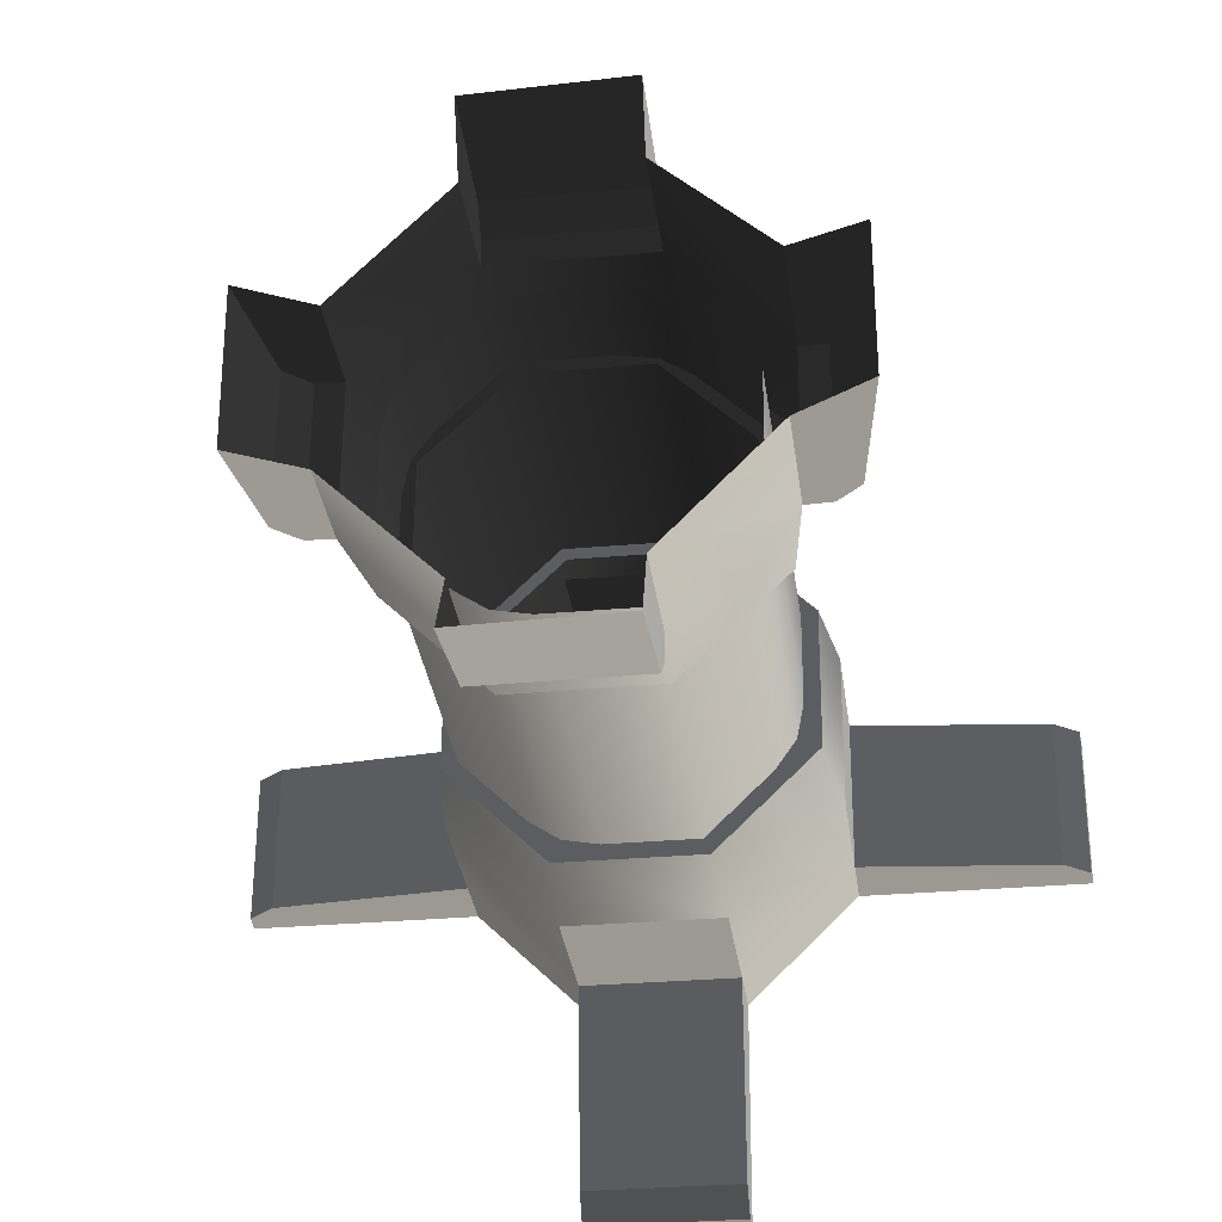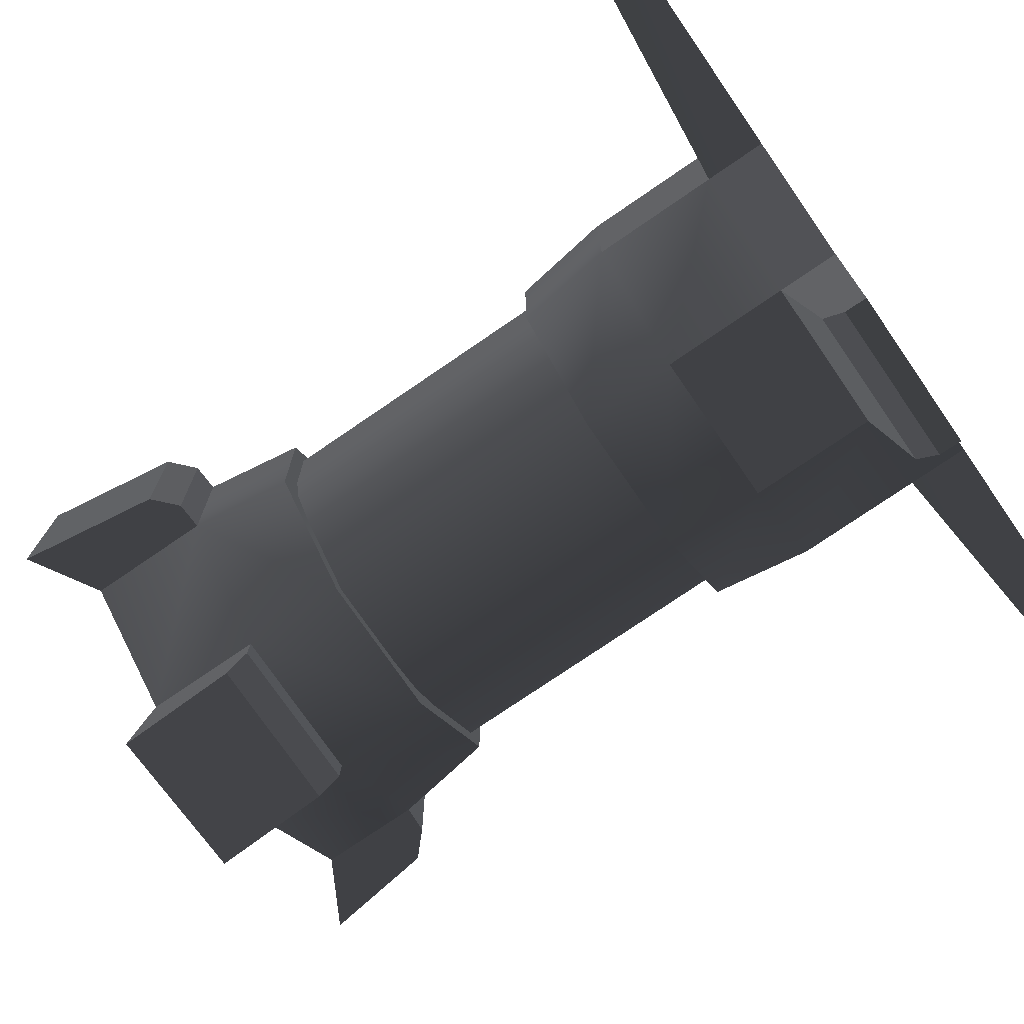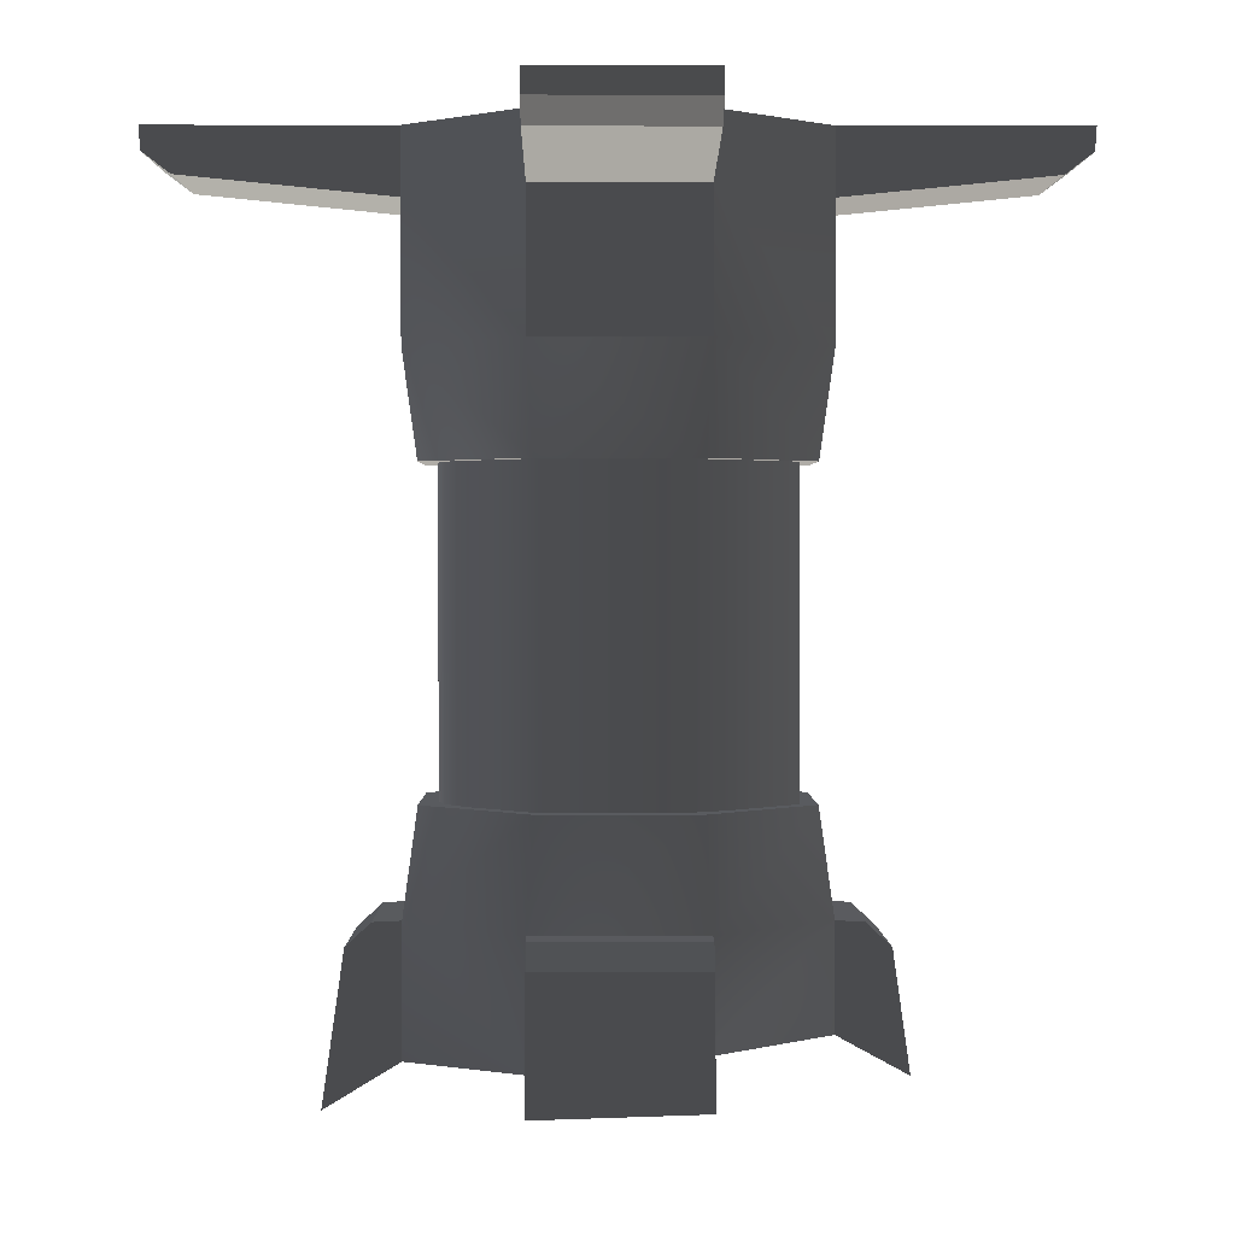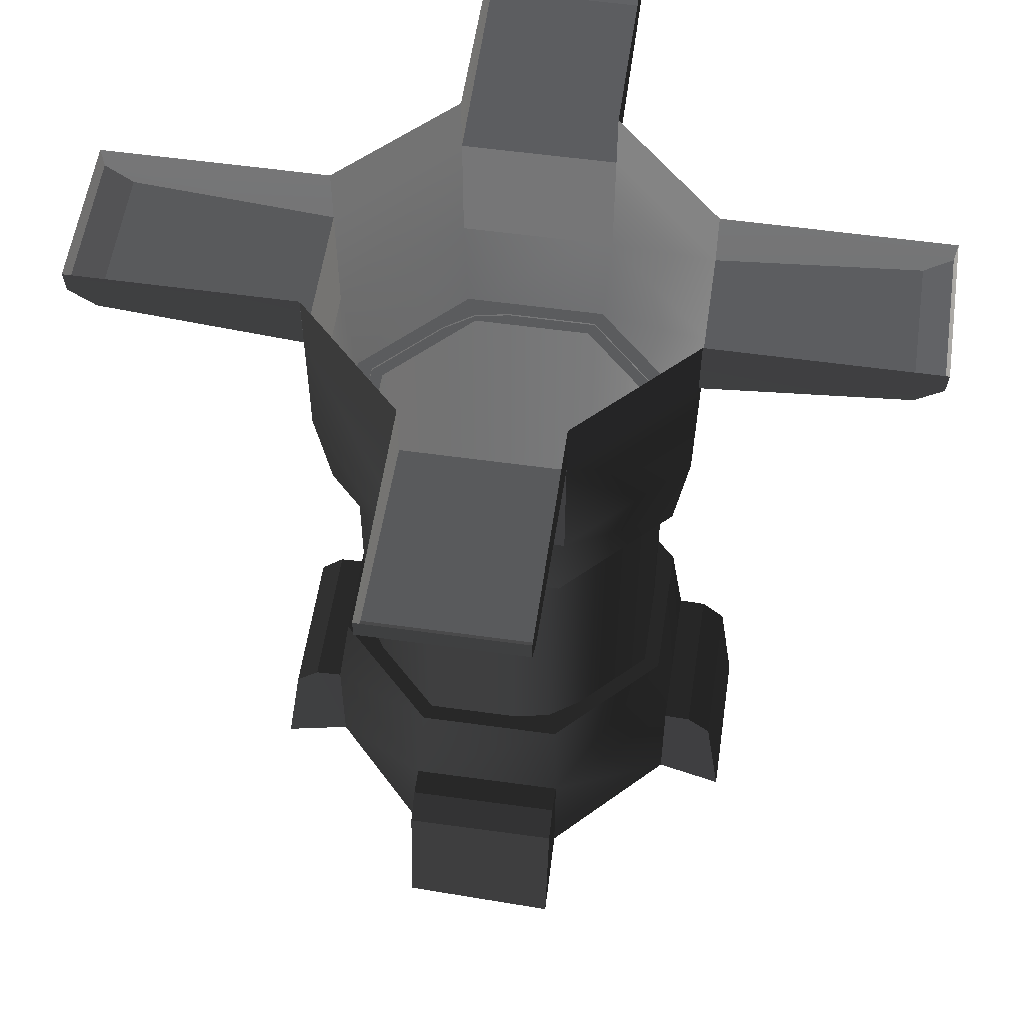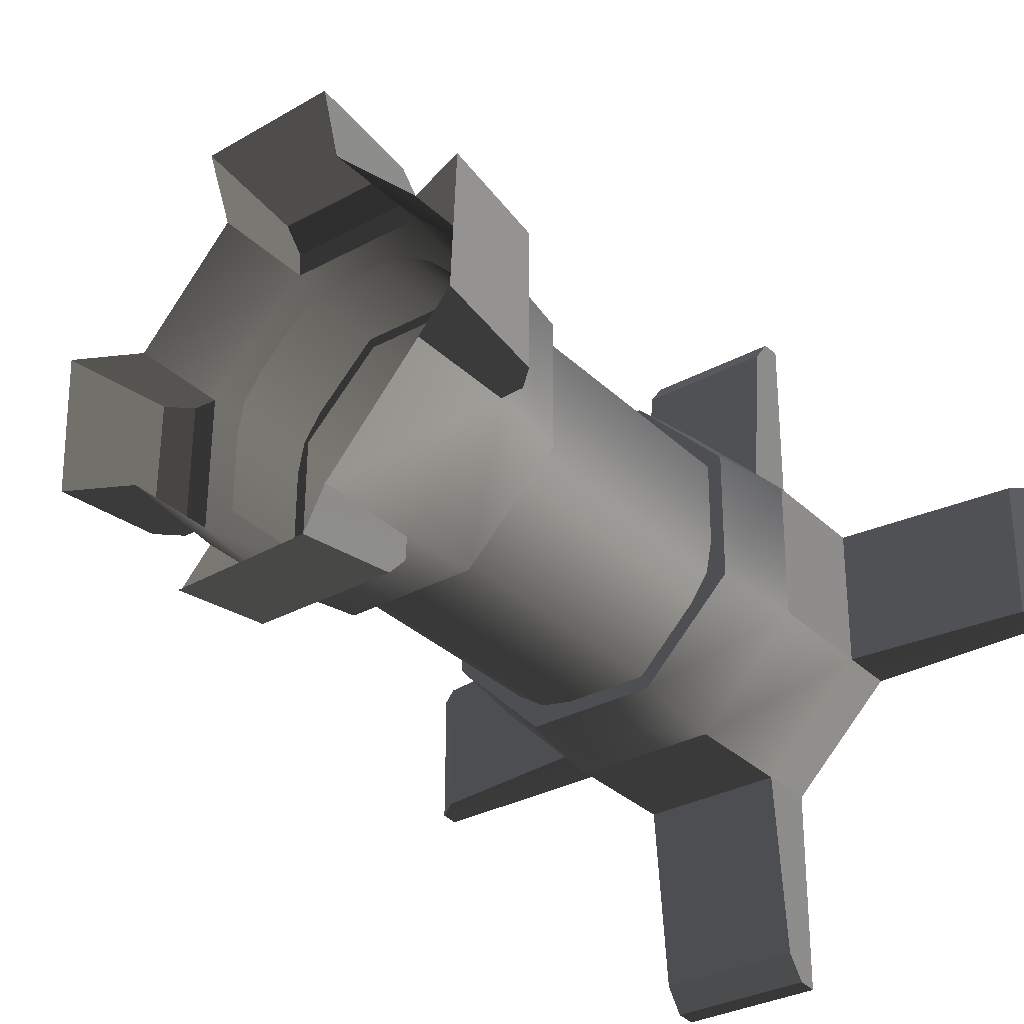
<metadata>
{"format":"obj","ext":"obj","renderer":"f3d","projection":"perspective","resolution":1024,"background":"white","views":[{"elev":-31.9,"azim":7.5,"up":"+Z"},{"elev":-75.0,"azim":124.5,"up":"+Z"},{"elev":1.2,"azim":179.8,"up":"+Y"},{"elev":56.3,"azim":98.6,"up":"+Y"},{"elev":-32.3,"azim":37.4,"up":"+Z"}]}
</metadata>
<code>
g
v 152.3 4.933 -230.1
v 152.4 4.319 -230.1
v 152.4 4.319 -229.2
v 152.3 4.933 -229.1
v 153 4.933 -228.5
v 153 4.319 -228.6
v 153.9 4.319 -228.6
v 154 4.933 -228.5
v 154.6 4.933 -229.2
v 154.5 4.319 -229.2
v 154.5 4.319 -230.1
v 154.6 4.934 -230.1
v 153.9 4.933 -230.8
v 153.9 4.319 -230.7
v 153 4.319 -230.7
v 153 4.933 -230.8
v 152.6 4.319 -229.2
v 152.4 4.319 -229.2
v 152.4 4.319 -230.1
v 152.6 4.319 -230
v 153.1 4.319 -228.7
v 153 4.319 -228.6
v 152.4 4.319 -229.2
v 152.6 4.319 -229.2
v 153.9 4.319 -228.7
v 153.9 4.319 -228.6
v 153 4.319 -228.6
v 153.1 4.319 -228.7
v 154.4 4.319 -229.3
v 154.5 4.319 -229.2
v 153.9 4.319 -228.6
v 153.9 4.319 -228.7
v 154.4 4.319 -230
v 154.5 4.319 -230.1
v 154.5 4.319 -229.2
v 154.4 4.319 -229.3
v 153.8 4.319 -230.5
v 153.9 4.319 -230.7
v 154.5 4.319 -230.1
v 154.4 4.319 -230
v 153.1 4.319 -230.5
v 153 4.319 -230.7
v 153.9 4.319 -230.7
v 153.8 4.319 -230.5
v 152.6 4.319 -230
v 152.4 4.319 -230.1
v 153 4.319 -230.7
v 153.1 4.319 -230.5
v 153 5.84 -232
v 153.9 5.841 -232
v 153.9 5.719 -230.8
v 153 5.718 -230.8
v 153 5.963 -232.2
v 153 6.099 -232.2
v 153.9 6.099 -232.2
v 153.9 5.963 -232.2
v 153 5.963 -232.2
v 153.9 5.963 -232.2
v 153.9 5.841 -232
v 153 5.84 -232
v 155.8 5.84 -230.1
v 155.9 5.841 -229.2
v 154.6 5.719 -229.2
v 154.6 5.718 -230.1
v 156 5.963 -230.1
v 156 6.099 -230.1
v 156 6.099 -229.2
v 156 5.964 -229.2
v 156 5.963 -230.1
v 156 5.964 -229.2
v 155.9 5.841 -229.2
v 155.8 5.84 -230.1
v 154 5.839 -227.3
v 153 5.84 -227.2
v 153 5.718 -228.5
v 154 5.718 -228.5
v 154 5.962 -227.1
v 154 6.099 -227.1
v 153 6.099 -227.1
v 153 5.963 -227.1
v 154 5.962 -227.1
v 153 5.963 -227.1
v 153 5.84 -227.2
v 154 5.839 -227.3
v 151.1 5.839 -229.1
v 151.1 5.84 -230.1
v 152.3 5.718 -230.1
v 152.3 5.717 -229.1
v 150.9 5.962 -229.1
v 150.9 6.099 -229.1
v 150.9 6.099 -230.1
v 150.9 5.963 -230.1
v 150.9 5.962 -229.1
v 150.9 5.963 -230.1
v 151.1 5.84 -230.1
v 151.1 5.839 -229.1
v 152 1.725 -229.1
v 152 1.725 -230.1
v 151.9 1.036 -230.1
v 151.9 1.002 -229.1
v 154 1.725 -228.2
v 153 1.725 -228.2
v 153 1.003 -228.1
v 154 0.9735 -228.1
v 154.9 1.724 -230.1
v 154.9 1.724 -229.1
v 155.1 0.902 -229.1
v 155.1 0.8533 -230.1
v 154.6 1.869 -229.1
v 154.6 1.869 -230.1
v 154.5 2.483 -230.1
v 154.5 2.483 -229.2
v 153.9 1.869 -230.8
v 153 1.869 -230.8
v 153 2.483 -230.7
v 153.9 2.483 -230.7
v 152.2 1.862 -230.1
v 152.2 1.862 -229.1
v 152.3 1.869 -229.1
v 152.3 1.869 -230.1
v 153 1.861 -228.3
v 154 1.861 -228.3
v 154 1.869 -228.5
v 153 1.869 -228.5
v 154.8 1.861 -229.1
v 154.8 1.861 -230.1
v 154.6 1.869 -230.1
v 154.6 1.869 -229.1
v 153.9 1.861 -230.9
v 153 1.861 -230.9
v 153 1.869 -230.8
v 153.9 1.869 -230.8
v 152.2 1.862 -230.1
v 152 1.725 -230.1
v 152 1.725 -229.1
v 152.2 1.862 -229.1
v 153 1.861 -228.3
v 153 1.725 -228.2
v 154 1.725 -228.2
v 154 1.861 -228.3
v 154.8 1.861 -229.1
v 154.9 1.724 -229.1
v 154.9 1.724 -230.1
v 154.8 1.861 -230.1
v 153.9 1.861 -230.9
v 153.9 1.725 -231.1
v 153 1.725 -231.1
v 153 1.861 -230.9
v 152.6 2.483 -229.2
v 152.6 2.483 -230
v 152.4 2.483 -230.1
v 152.4 2.483 -229.2
v 153.1 2.483 -228.7
v 152.6 2.483 -229.2
v 152.4 2.483 -229.2
v 153 2.483 -228.6
v 153.9 2.483 -228.7
v 153.1 2.483 -228.7
v 153 2.483 -228.6
v 153.9 2.483 -228.6
v 154.4 2.483 -229.3
v 153.9 2.483 -228.7
v 153.9 2.483 -228.6
v 154.5 2.483 -229.2
v 154.4 2.483 -230
v 154.4 2.483 -229.3
v 154.5 2.483 -229.2
v 154.5 2.483 -230.1
v 153.8 2.483 -230.5
v 154.4 2.483 -230
v 154.5 2.483 -230.1
v 153.9 2.483 -230.7
v 153.1 2.483 -230.5
v 153.8 2.483 -230.5
v 153.9 2.483 -230.7
v 153 2.483 -230.7
v 152.6 2.483 -230
v 153.1 2.483 -230.5
v 153 2.483 -230.7
v 152.4 2.483 -230.1
v 152.3 1.869 -230.1
v 152.3 1.869 -229.1
v 152.4 2.483 -229.2
v 152.4 2.483 -230.1
v 154 1.869 -228.5
v 153.9 2.483 -228.6
v 153 2.483 -228.6
v 153 1.869 -228.5
v 152.3 4.933 -229.1
v 152.4 4.319 -229.2
v 153 4.319 -228.6
v 153 4.933 -228.5
v 152.3 5.717 -229.1
v 153 5.718 -228.5
v 153 6.099 -228.5
v 152.3 6.099 -229.1
v 154 4.933 -228.5
v 153.9 4.319 -228.6
v 154.5 4.319 -229.2
v 154.6 4.933 -229.2
v 154 5.718 -228.5
v 154.6 5.719 -229.2
v 154.6 6.099 -229.2
v 154 6.099 -228.5
v 154.6 4.934 -230.1
v 154.5 4.319 -230.1
v 153.9 4.319 -230.7
v 153.9 4.933 -230.8
v 154.6 5.718 -230.1
v 153.9 5.719 -230.8
v 154.6 6.099 -230.1
v 153.9 6.099 -230.8
v 153 4.933 -230.8
v 153 4.319 -230.7
v 152.4 4.319 -230.1
v 152.3 4.933 -230.1
v 153 5.718 -230.8
v 152.3 5.718 -230.1
v 152.3 6.099 -230.1
v 153 6.099 -230.8
v 153 5.963 -232.2
v 153 5.84 -232
v 153 5.718 -230.8
v 153 6.099 -230.8
v 153 6.099 -232.2
v 153.9 6.099 -230.8
v 153.9 5.963 -232.2
v 153.9 6.099 -232.2
v 153.9 5.719 -230.8
v 153.9 5.841 -232
v 156 5.963 -230.1
v 155.8 5.84 -230.1
v 154.6 5.718 -230.1
v 154.6 6.099 -230.1
v 156 6.099 -230.1
v 154.6 6.099 -229.2
v 156 5.964 -229.2
v 156 6.099 -229.2
v 154.6 5.719 -229.2
v 155.9 5.841 -229.2
v 154 5.962 -227.1
v 154 5.839 -227.3
v 154 5.718 -228.5
v 154 6.099 -228.5
v 154 6.099 -227.1
v 153 6.099 -228.5
v 153 5.963 -227.1
v 153 6.099 -227.1
v 153 5.718 -228.5
v 153 5.84 -227.2
v 150.9 5.962 -229.1
v 151.1 5.839 -229.1
v 152.3 5.717 -229.1
v 152.3 6.099 -229.1
v 150.9 6.099 -229.1
v 152.3 6.099 -230.1
v 150.9 5.963 -230.1
v 150.9 6.099 -230.1
v 152.3 5.718 -230.1
v 151.1 5.84 -230.1
v 152.3 1.223 -229.1
v 153 1.19 -228.5
v 153 1.869 -228.5
v 152.3 1.869 -229.1
v 153 2.483 -228.6
v 152.4 2.483 -229.2
v 154 1.112 -228.5
v 154.6 1.053 -229.1
v 154.6 1.869 -229.1
v 154 1.869 -228.5
v 154.5 2.483 -229.2
v 153.9 2.483 -228.6
v 153 1.043 -231.2
v 153 1.725 -231.1
v 153.9 1.725 -231.1
v 153 1.025 -231.2
v 153.9 0.9944 -231.2
v 153 1.251 -230.8
v 152.3 1.256 -230.1
v 152.3 1.869 -230.1
v 153 1.869 -230.8
v 152.4 2.483 -230.1
v 153 2.483 -230.7
v 152 1.725 -229.1
v 151.9 1.002 -229.1
v 152.3 1.223 -229.1
v 152.2 1.862 -229.1
v 152.3 1.869 -229.1
v 151.9 1.036 -230.1
v 152 1.725 -230.1
v 152.2 1.862 -230.1
v 152.3 1.256 -230.1
v 152.3 1.869 -230.1
v 153 1.003 -228.1
v 153 1.725 -228.2
v 153 1.861 -228.3
v 153 1.19 -228.5
v 153 1.869 -228.5
v 154 1.725 -228.2
v 154 0.9735 -228.1
v 154 1.112 -228.5
v 154 1.861 -228.3
v 154 1.869 -228.5
v 155.1 0.902 -229.1
v 154.9 1.724 -229.1
v 154.8 1.861 -229.1
v 154.6 1.053 -229.1
v 154.6 1.869 -229.1
v 154.6 1.869 -230.1
v 154.8 1.861 -230.1
v 154.6 1.114 -230.1
v 154.9 1.724 -230.1
v 155.1 0.8533 -230.1
v 153.9 0.9944 -231.2
v 153.9 1.725 -231.1
v 153.9 1.861 -230.9
v 153.9 1.153 -230.8
v 153.9 1.869 -230.8
v 153 1.869 -230.8
v 153 1.861 -230.9
v 153 1.251 -230.8
v 153 1.725 -231.1
v 153 1.043 -231.2
v 154.6 1.869 -230.1
v 154.6 1.114 -230.1
v 153.9 1.153 -230.8
v 153.9 1.869 -230.8
v 153.9 2.483 -230.7
v 154.5 2.483 -230.1
v 153.1 1.909 -228.6
v 153.1 4.331 -228.6
v 152.7 4.331 -229
v 152.7 1.909 -229
v 152.5 1.909 -229.2
v 152.5 4.331 -229.2
v 152.5 1.909 -229.5
v 152.5 4.331 -229.5
v 152.5 4.331 -230
v 152.5 1.909 -230
v 153.1 4.331 -228.6
v 153.1 1.909 -228.6
v 153.6 1.909 -228.7
v 153.6 4.331 -228.7
v 153.9 4.331 -228.7
v 153.9 1.909 -228.7
v 154.1 4.331 -228.8
v 154.1 1.909 -228.8
v 154.5 1.909 -229.2
v 154.5 4.331 -229.2
v 154.5 4.331 -229.2
v 154.5 1.909 -229.2
v 154.4 1.909 -229.8
v 154.4 4.331 -229.8
v 154.4 4.331 -230
v 154.4 1.909 -230
v 154.3 4.331 -230.2
v 154.3 1.909 -230.2
v 153.9 1.909 -230.6
v 153.9 4.331 -230.6
v 153.9 4.331 -230.6
v 153.9 1.909 -230.6
v 153.3 1.909 -230.6
v 153.3 4.331 -230.6
v 153.1 4.331 -230.6
v 153.1 1.909 -230.6
v 152.9 4.331 -230.4
v 152.9 1.909 -230.4
v 152.5 1.909 -230
v 152.5 4.331 -230
v 154.6 4.934 -230.1
v 154.6 5.718 -230.1
v 154.6 5.719 -229.2
v 154.6 4.933 -229.2
v 153 4.933 -230.8
v 153 5.718 -230.8
v 153.9 5.719 -230.8
v 153.9 4.933 -230.8
v 154 4.933 -228.5
v 154 5.718 -228.5
v 153 5.718 -228.5
v 153 4.933 -228.5
v 152.3 4.933 -229.1
v 152.3 5.717 -229.1
v 152.3 5.718 -230.1
v 152.3 4.933 -230.1
g rend_exterior_outbuilding_25.part0
f 1 2 3
f 3 4 1
f 5 6 7
f 7 8 5
f 9 10 11
f 11 12 9
f 13 14 15
f 15 16 13
f 17 18 19
f 19 20 17
f 21 22 23
f 23 24 21
f 25 26 27
f 27 28 25
f 29 30 31
f 31 32 29
f 33 34 35
f 35 36 33
f 37 38 39
f 39 40 37
f 41 42 43
f 43 44 41
f 45 46 47
f 47 48 45
f 49 50 51
f 51 52 49
f 53 54 55
f 55 56 53
f 57 58 59
f 59 60 57
f 61 62 63
f 63 64 61
f 65 66 67
f 67 68 65
f 69 70 71
f 71 72 69
f 73 74 75
f 75 76 73
f 77 78 79
f 79 80 77
f 81 82 83
f 83 84 81
f 85 86 87
f 87 88 85
f 89 90 91
f 91 92 89
f 93 94 95
f 95 96 93
f 97 98 99
f 99 100 97
f 101 102 103
f 103 104 101
f 105 106 107
f 107 108 105
f 109 110 111
f 111 112 109
f 113 114 115
f 115 116 113
f 117 118 119
f 119 120 117
f 121 122 123
f 123 124 121
f 125 126 127
f 127 128 125
f 129 130 131
f 131 132 129
f 133 134 135
f 135 136 133
f 137 138 139
f 139 140 137
f 141 142 143
f 143 144 141
f 145 146 147
f 147 148 145
f 149 150 151
f 151 152 149
f 153 154 155
f 155 156 153
f 157 158 159
f 159 160 157
f 161 162 163
f 163 164 161
f 165 166 167
f 167 168 165
f 169 170 171
f 171 172 169
f 173 174 175
f 175 176 173
f 177 178 179
f 179 180 177
f 181 182 183
f 183 184 181
f 185 186 187
f 187 188 185
f 189 190 191
f 191 192 189
f 193 189 192
f 192 194 193
f 193 194 195
f 195 196 193
f 197 198 199
f 199 200 197
f 201 197 200
f 200 202 201
f 201 202 203
f 203 204 201
f 205 206 207
f 207 208 205
f 209 205 208
f 208 210 209
f 211 209 210
f 210 212 211
f 213 214 215
f 215 216 213
f 217 213 216
f 216 218 217
f 217 218 219
f 219 220 217
f 221 222 223
f 223 224 221
f 221 224 225
f 226 227 228
f 227 226 229
f 229 230 227
f 231 232 233
f 233 234 231
f 231 234 235
f 236 237 238
f 237 236 239
f 239 240 237
f 241 242 243
f 243 244 241
f 241 244 245
f 246 247 248
f 247 246 249
f 249 250 247
f 251 252 253
f 253 254 251
f 251 254 255
f 256 257 258
f 257 256 259
f 259 260 257
f 261 262 263
f 263 264 261
f 264 263 265
f 265 266 264
f 267 268 269
f 269 270 267
f 270 269 271
f 271 272 270
f 273 274 275
f 276 273 275
f 275 277 276
f 278 279 280
f 280 281 278
f 281 280 282
f 282 283 281
f 284 285 286
f 286 287 284
f 286 288 287
f 289 290 291
f 291 292 289
f 291 293 292
f 294 295 296
f 296 297 294
f 296 298 297
f 299 300 301
f 301 302 299
f 301 303 302
f 304 305 306
f 306 307 304
f 306 308 307
f 309 310 311
f 311 310 312
f 312 313 311
f 314 315 316
f 316 317 314
f 316 318 317
f 319 320 321
f 321 320 322
f 322 323 321
f 324 325 326
f 326 327 324
f 324 327 328
f 328 329 324
f 330 331 332
f 332 333 330
f 334 333 332
f 332 335 334
f 336 334 335
f 335 337 336
f 336 337 338
f 338 339 336
f 340 341 342
f 342 343 340
f 344 343 342
f 342 345 344
f 346 344 345
f 345 347 346
f 346 347 348
f 348 349 346
f 350 351 352
f 352 353 350
f 354 353 352
f 352 355 354
f 356 354 355
f 355 357 356
f 356 357 358
f 358 359 356
f 360 361 362
f 362 363 360
f 364 363 362
f 362 365 364
f 366 364 365
f 365 367 366
f 366 367 368
f 368 369 366
f 1 2 3
g rend_exterior_outbuilding_25.part1
f 370 371 372
f 372 373 370
f 374 375 376
f 376 377 374
f 378 379 380
f 380 381 378
f 382 383 384
f 384 385 382
f 370 371 372

</code>
